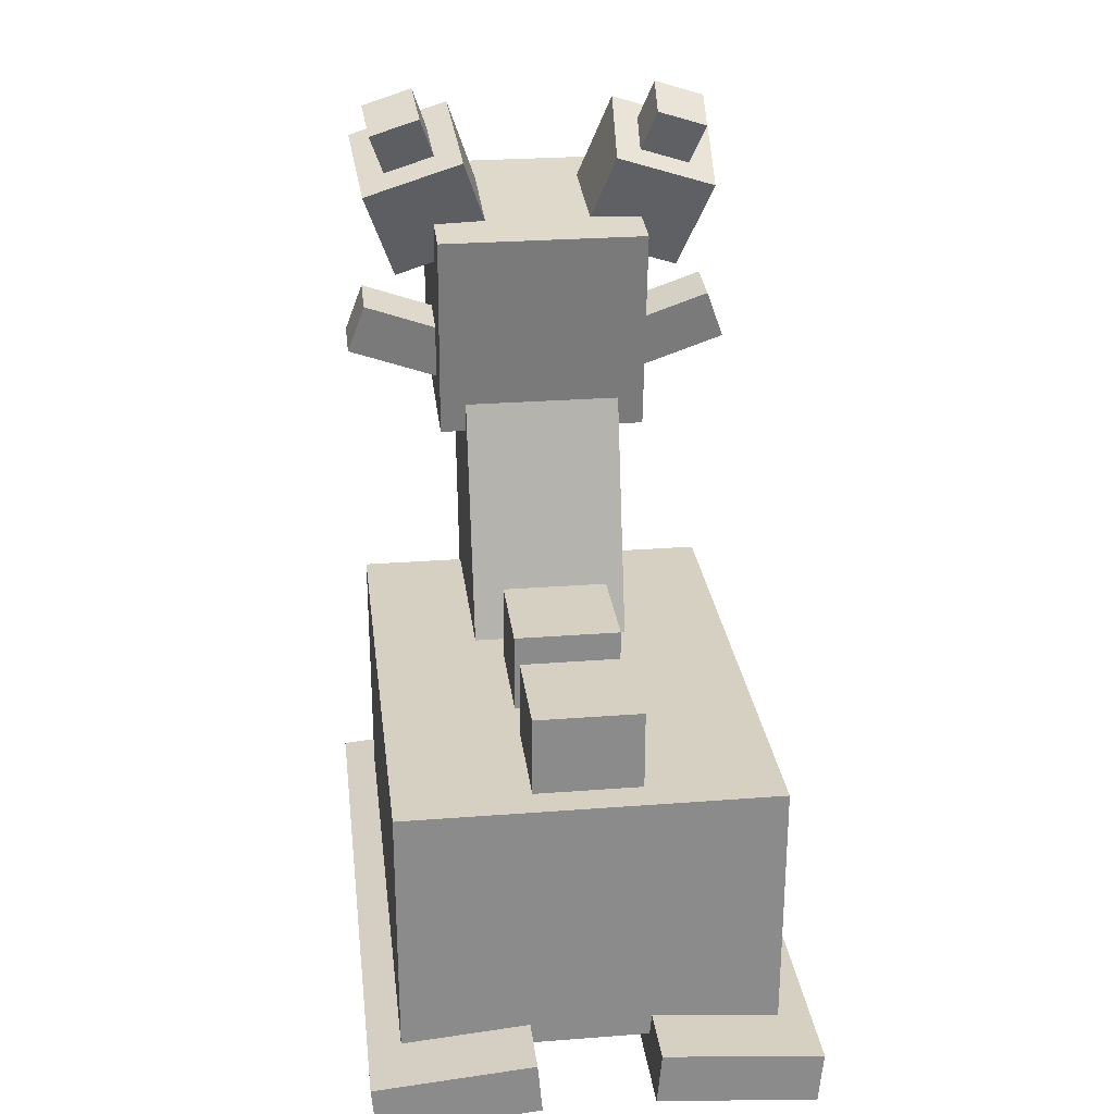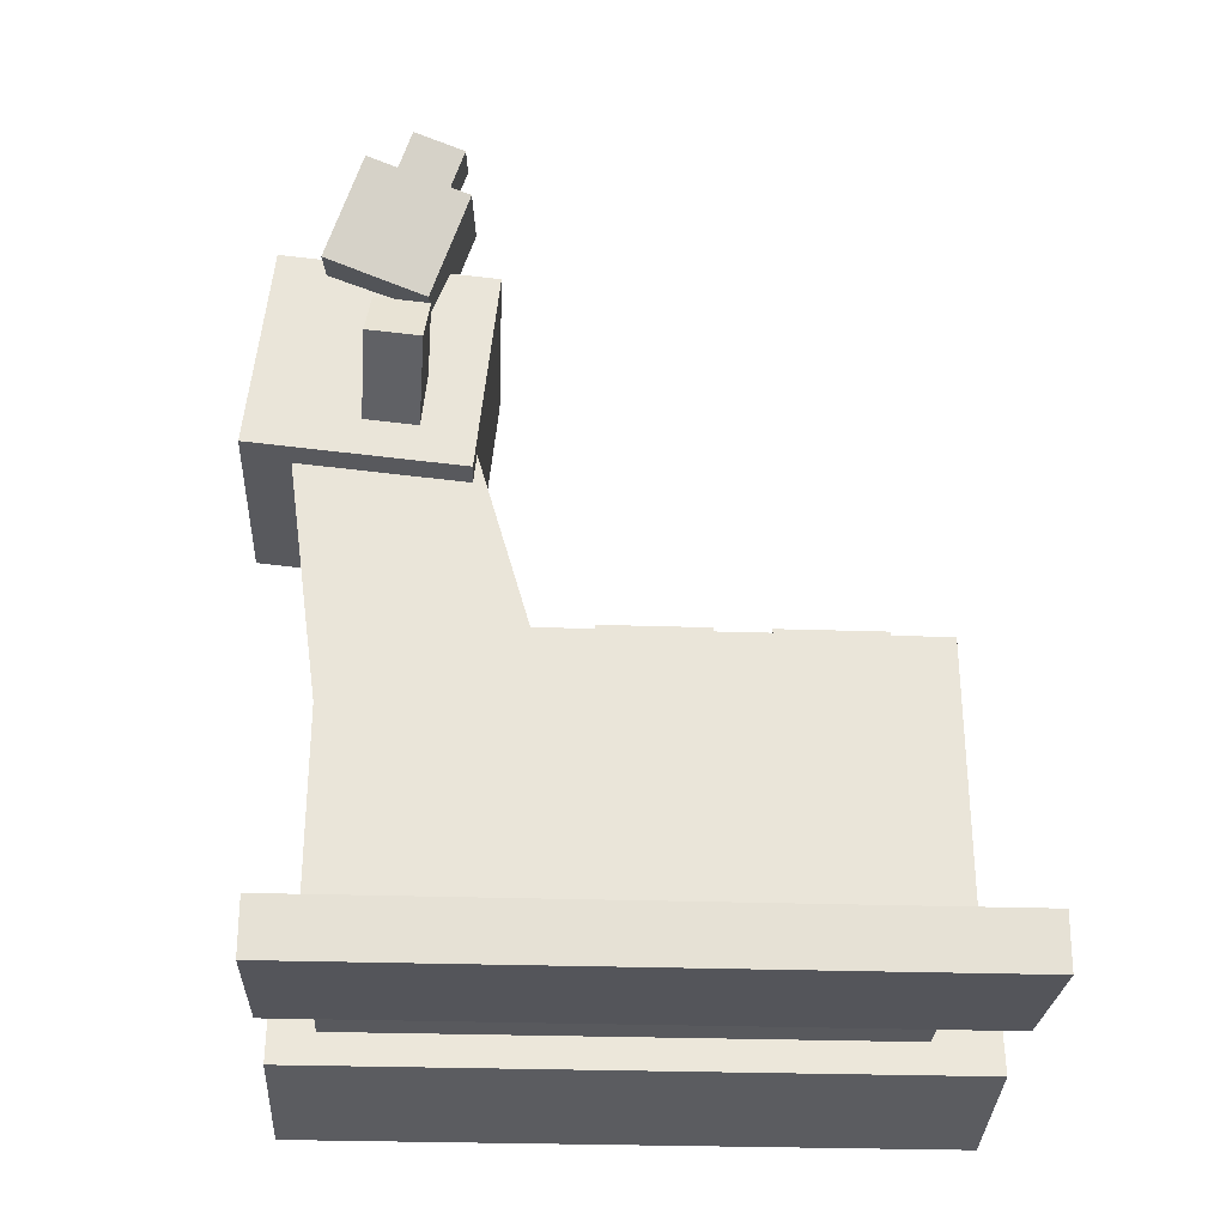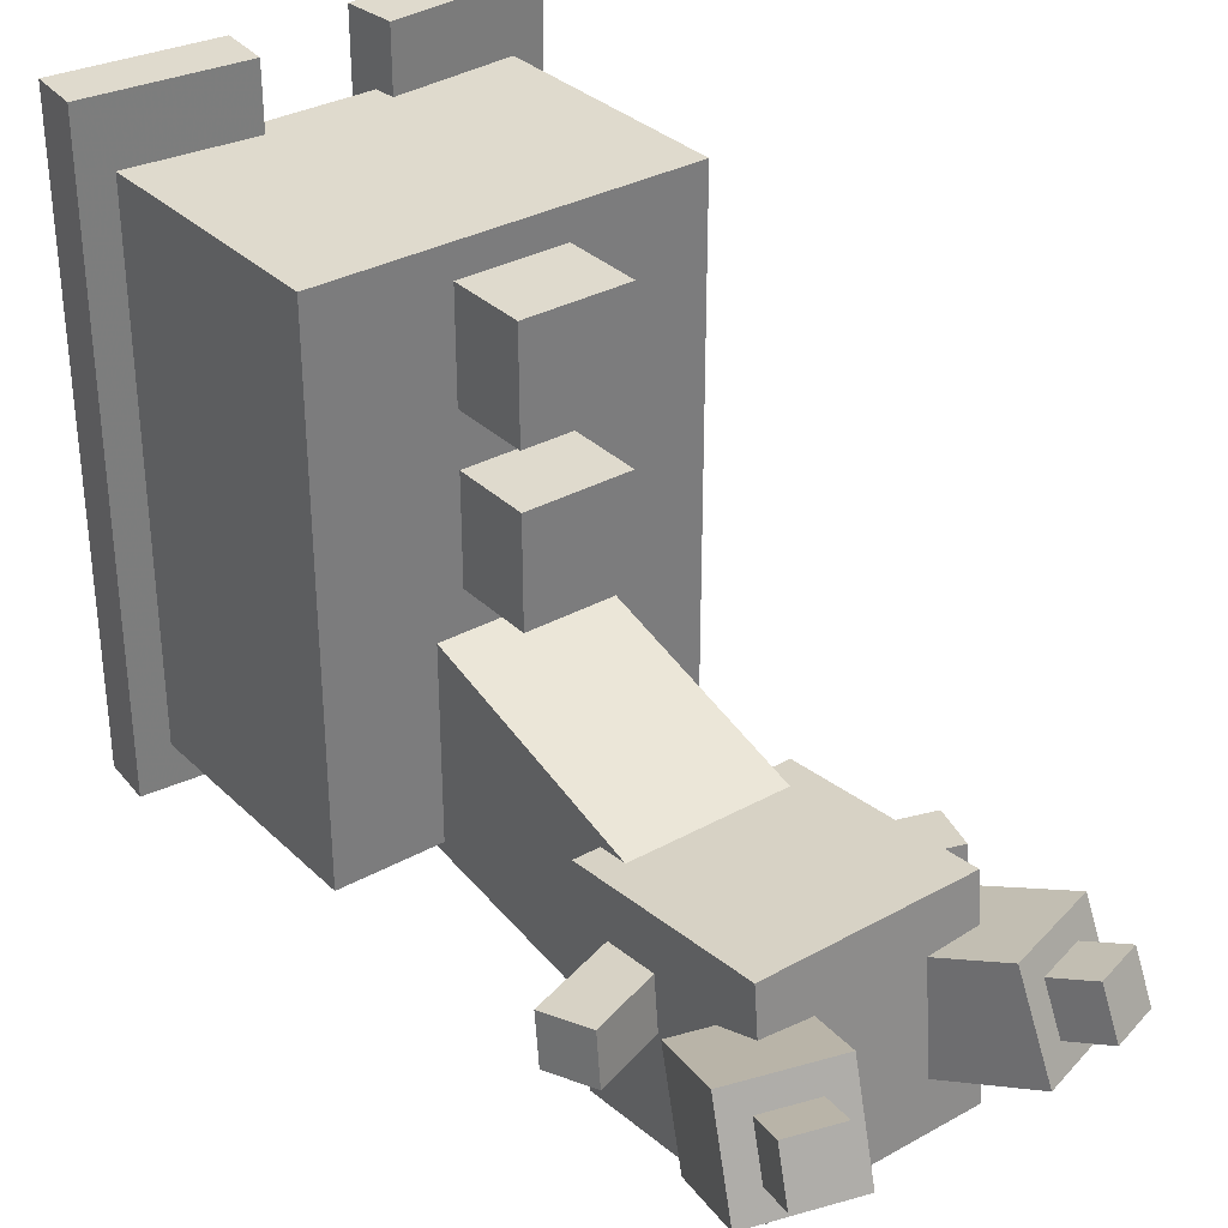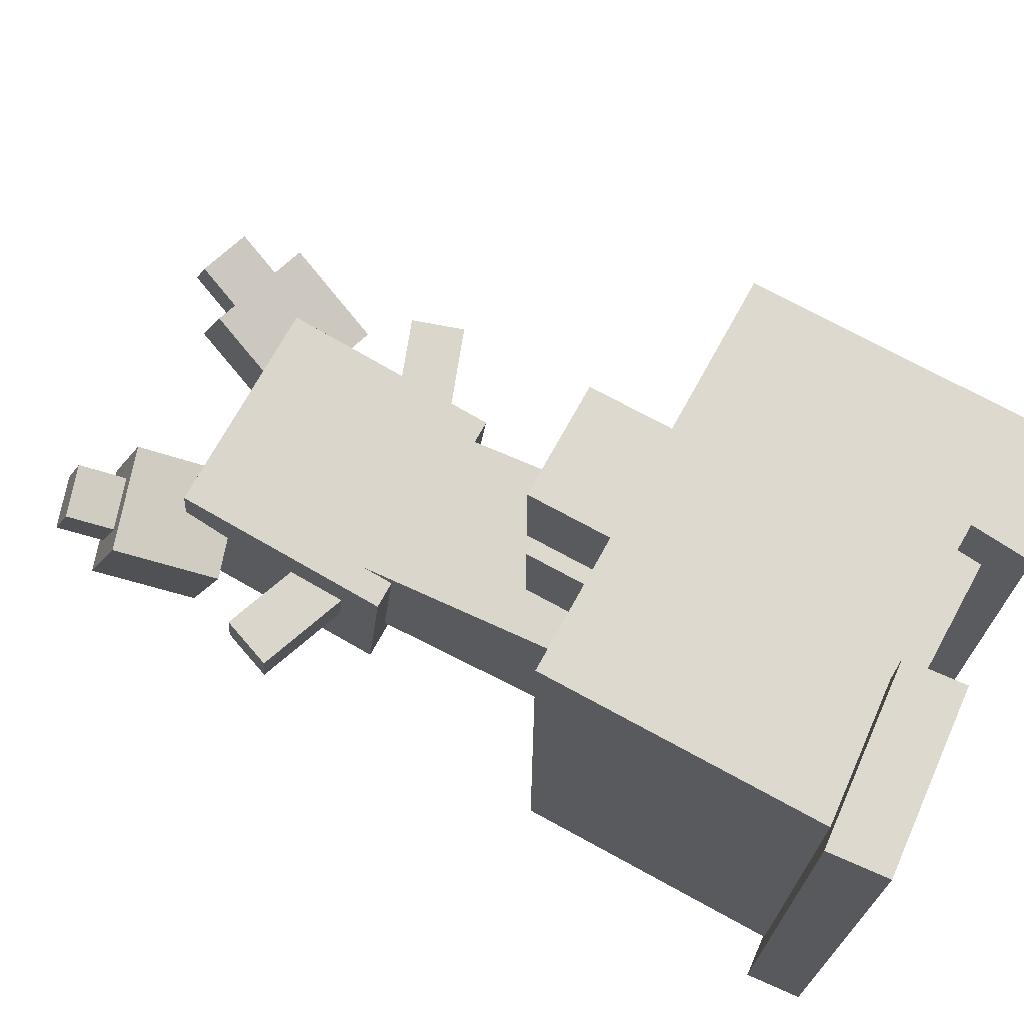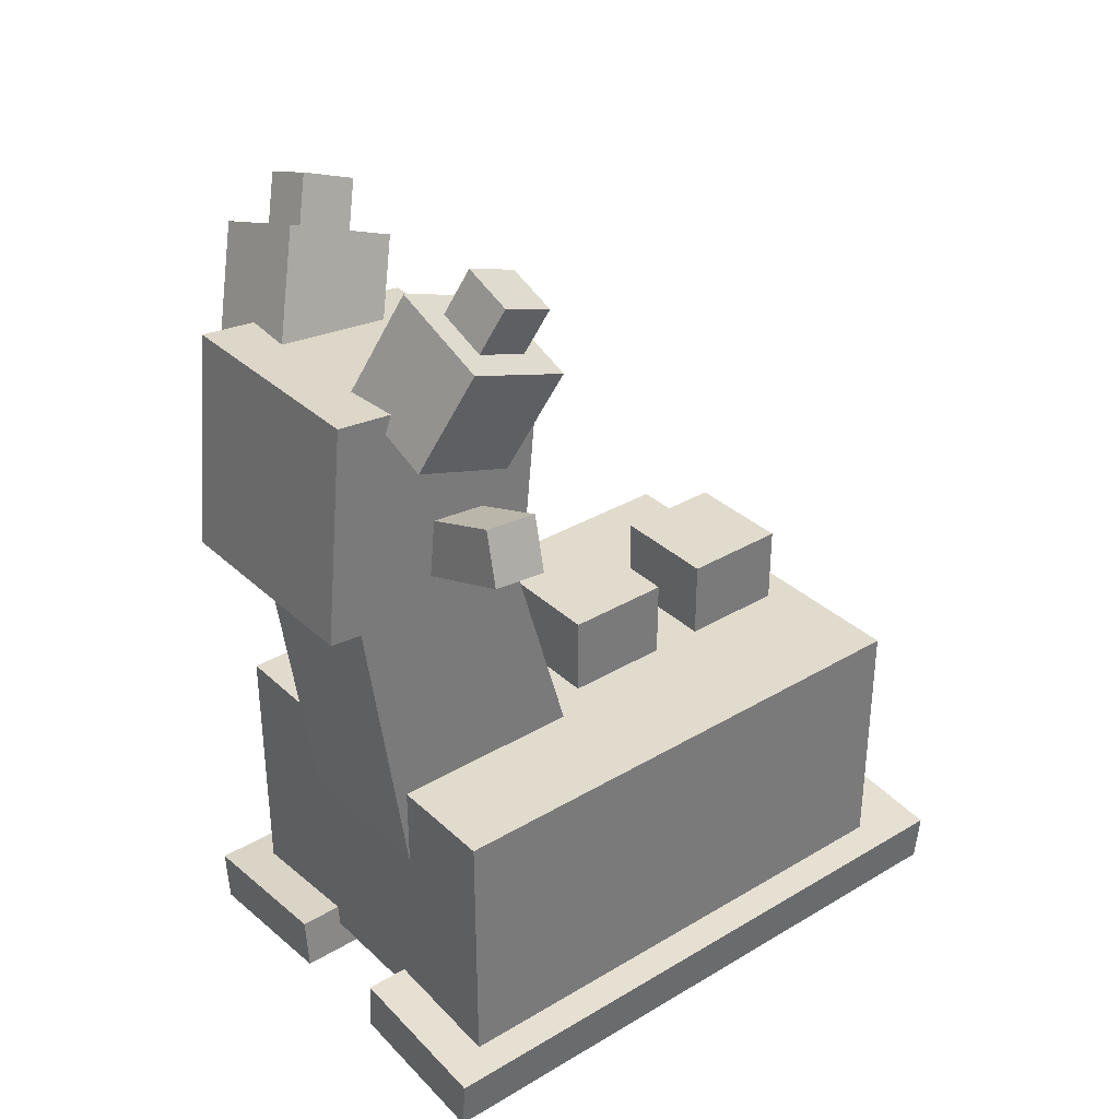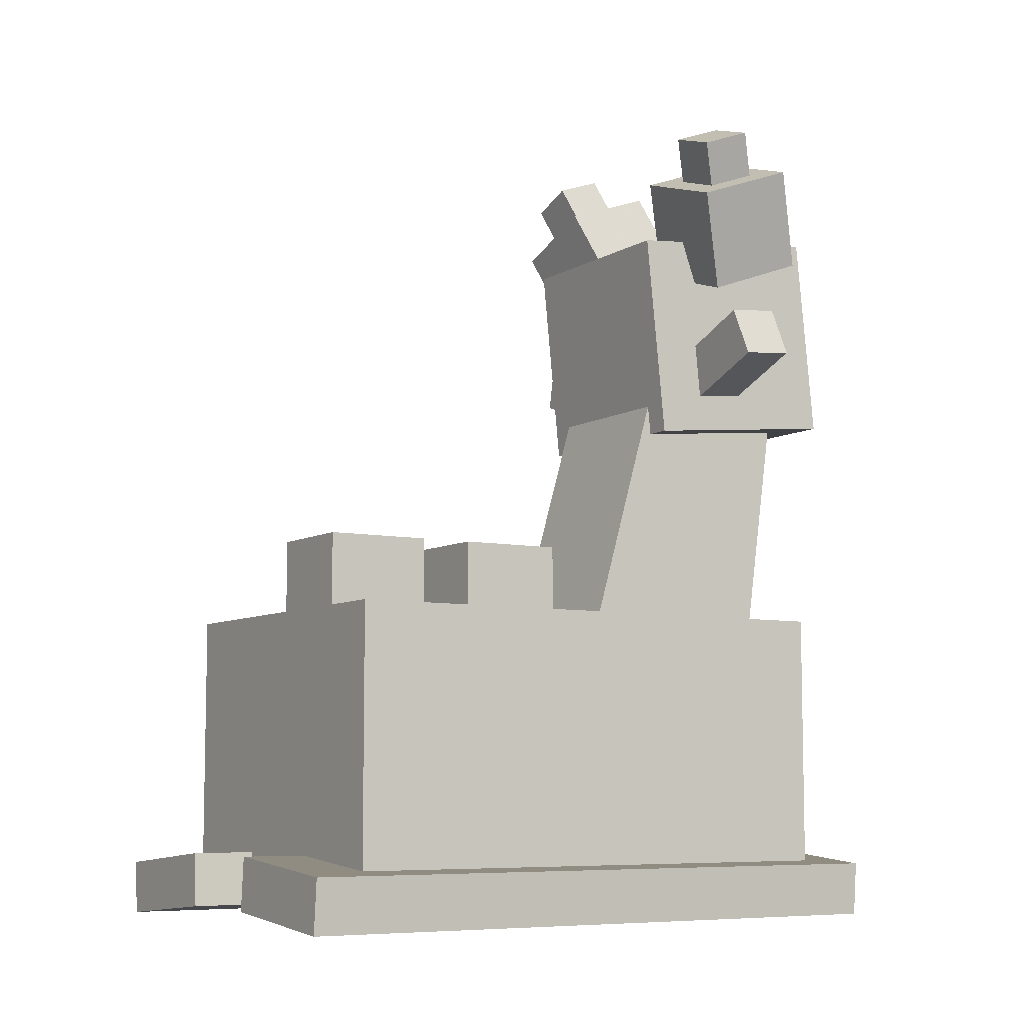
<metadata>
{"format":"obj","ext":"obj","renderer":"f3d","projection":"perspective","resolution":1024,"background":"white","views":[{"elev":26.5,"azim":-6.9,"up":"+Y"},{"elev":-30.0,"azim":-92.7,"up":"+Y"},{"elev":32.8,"azim":142.5,"up":"+Z"},{"elev":71.6,"azim":-61.2,"up":"+Z"},{"elev":33.8,"azim":-128.9,"up":"+Y"},{"elev":-7.4,"azim":58.3,"up":"+Y"}]}
</metadata>
<code>
o body1
v 0.2188 -0.2188 0
v -0.2188 -0.2188 0
v -0.2188 0.09375 0
v 0.2188 0.09375 0
v -0.2188 -0.2188 0.625
v 0.2188 -0.2188 0.625
v 0.2188 0.09375 0.625
v -0.2188 0.09375 0.625
f 1 2 3 4
f 5 6 7 8
f 4 3 8 7
f 6 5 2 1
f 6 1 4 7
f 2 5 8 3
o body2
v 0.2518 -0.2719 -0.05
v 0.06499 -0.2556 -0.05
v 0.07043 -0.1933 -0.05
v 0.2572 -0.2096 -0.05
v 0.06499 -0.2556 0.7
v 0.2518 -0.2719 0.7
v 0.2572 -0.2096 0.7
v 0.07043 -0.1933 0.7
f 9 10 11 12
f 13 14 15 16
f 12 11 16 15
f 14 13 10 9
f 14 9 12 15
f 10 13 16 11
o neck1
v 0.09375 -0.01305 0.000912
v -0.09375 -0.01305 0.000912
v -0.09375 0.4202 -0.05998
v 0.09375 0.4202 -0.05998
v -0.09375 0.01305 0.1866
v 0.09375 0.01305 0.1866
v 0.09375 0.4463 0.1257
v -0.09375 0.4463 0.1257
f 17 18 19 20
f 21 22 23 24
f 20 19 24 23
f 22 21 18 17
f 22 17 20 23
f 18 21 24 19
o neck2
v 0.09375 0.000254 0.1893
v -0.09375 0.000254 0.1893
v -0.09375 0.4208 0.06872
v 0.09375 0.4208 0.06872
v -0.09375 0.01748 0.2494
v 0.09375 0.01748 0.2494
v 0.09375 0.438 0.1288
v -0.09375 0.438 0.1288
f 25 26 27 28
f 29 30 31 32
f 28 27 32 31
f 30 29 26 25
f 30 25 28 31
f 26 29 32 27
o head1
v 0.125 0.3657 -0.1061
v -0.125 0.3657 -0.1061
v -0.125 0.6145 -0.08123
v 0.125 0.6145 -0.08123
v -0.125 0.3409 0.1427
v 0.125 0.3409 0.1427
v 0.125 0.5896 0.1675
v -0.125 0.5896 0.1675
f 33 34 35 36
f 37 38 39 40
f 36 35 40 39
f 38 37 34 33
f 38 33 36 39
f 34 37 40 35
o head2
v 0.1615 0.5971 0.08113
v 0.1021 0.6163 0.08304
v 0.1071 0.6376 0.0245
v 0.1665 0.6184 0.02258
v 0.1394 0.7274 0.1266
v 0.1989 0.7081 0.1247
v 0.2039 0.7295 0.06618
v 0.1444 0.7487 0.0681
f 41 42 43 44
f 45 46 47 48
f 44 43 48 47
f 46 45 42 41
f 46 41 44 47
f 42 45 48 43
o head4
v 0.172 0.5269 0.08982
v 0.0531 0.5653 0.09366
v 0.0631 0.6079 -0.02343
v 0.182 0.5695 -0.02727
v 0.09041 0.6764 0.1373
v 0.2093 0.6379 0.1334
v 0.2193 0.6805 0.01633
v 0.1004 0.719 0.02017
f 49 50 51 52
f 53 54 55 56
f 52 51 56 55
f 54 53 50 49
f 54 49 52 55
f 50 53 56 51
o head3
v -0.1021 0.6163 0.08304
v -0.1615 0.5971 0.08113
v -0.1665 0.6184 0.02258
v -0.1071 0.6376 0.0245
v -0.1989 0.7081 0.1247
v -0.1394 0.7274 0.1266
v -0.1444 0.7487 0.0681
v -0.2039 0.7295 0.06618
f 57 58 59 60
f 61 62 63 64
f 60 59 64 63
f 62 61 58 57
f 62 57 60 63
f 58 61 64 59
o head5
v -0.0531 0.5653 0.09366
v -0.172 0.5269 0.08982
v -0.182 0.5695 -0.02727
v -0.06309 0.6079 -0.02343
v -0.2093 0.6379 0.1334
v -0.09041 0.6764 0.1373
v -0.1004 0.719 0.02017
v -0.2193 0.6805 0.01633
f 65 66 67 68
f 69 70 71 72
f 68 67 72 71
f 70 69 66 65
f 70 65 68 71
f 66 69 72 67
o head6
v 0.2326 0.4369 0.02667
v 0.1151 0.3943 0.02243
v 0.09375 0.4528 0.02826
v 0.2112 0.4953 0.0325
v 0.1151 0.3881 0.08462
v 0.2326 0.4307 0.08886
v 0.2112 0.4891 0.0947
v 0.09375 0.4466 0.09045
f 73 74 75 76
f 77 78 79 80
f 76 75 80 79
f 78 77 74 73
f 78 73 76 79
f 74 77 80 75
o head7
v -0.1151 0.3943 0.02243
v -0.2326 0.4369 0.02667
v -0.2112 0.4953 0.0325
v -0.09375 0.4528 0.02826
v -0.2326 0.4307 0.08886
v -0.1151 0.3881 0.08462
v -0.09375 0.4466 0.09045
v -0.2112 0.4891 0.0947
f 81 82 83 84
f 85 86 87 88
f 84 83 88 87
f 86 85 82 81
f 86 81 84 87
f 82 85 88 83
o body3
v -0.06499 -0.2556 -0.05
v -0.2518 -0.2719 -0.05
v -0.2572 -0.2096 -0.05
v -0.07043 -0.1933 -0.05
v -0.2518 -0.2719 0.7
v -0.06499 -0.2556 0.7
v -0.07043 -0.1933 0.7
v -0.2572 -0.2096 0.7
f 89 90 91 92
f 93 94 95 96
f 92 91 96 95
f 94 93 90 89
f 94 89 92 95
f 90 93 96 91
o body4
v 0.0625 0.0625 0.4625
v -0.0625 0.0625 0.4625
v -0.0625 0.1875 0.4625
v 0.0625 0.1875 0.4625
v -0.0625 0.0625 0.5875
v 0.0625 0.0625 0.5875
v 0.0625 0.1875 0.5875
v -0.0625 0.1875 0.5875
f 97 98 99 100
f 101 102 103 104
f 100 99 104 103
f 102 101 98 97
f 102 97 100 103
f 98 101 104 99
o body5
v 0.0625 0.0625 0.275
v -0.0625 0.0625 0.275
v -0.0625 0.1875 0.275
v 0.0625 0.1875 0.275
v -0.0625 0.0625 0.4
v 0.0625 0.0625 0.4
v 0.0625 0.1875 0.4
v -0.0625 0.1875 0.4
f 105 106 107 108
f 109 110 111 112
f 108 107 112 111
f 110 109 106 105
f 110 105 108 111
f 106 109 112 107

</code>
